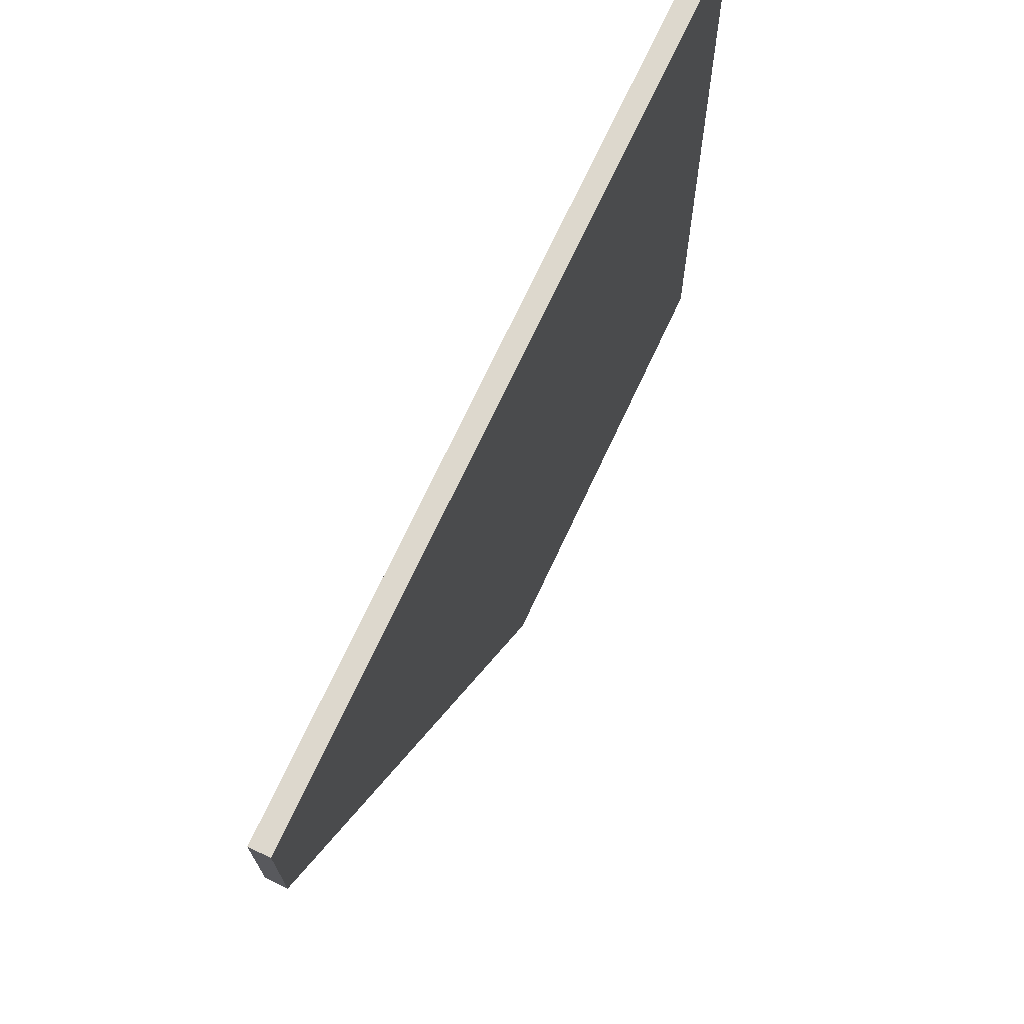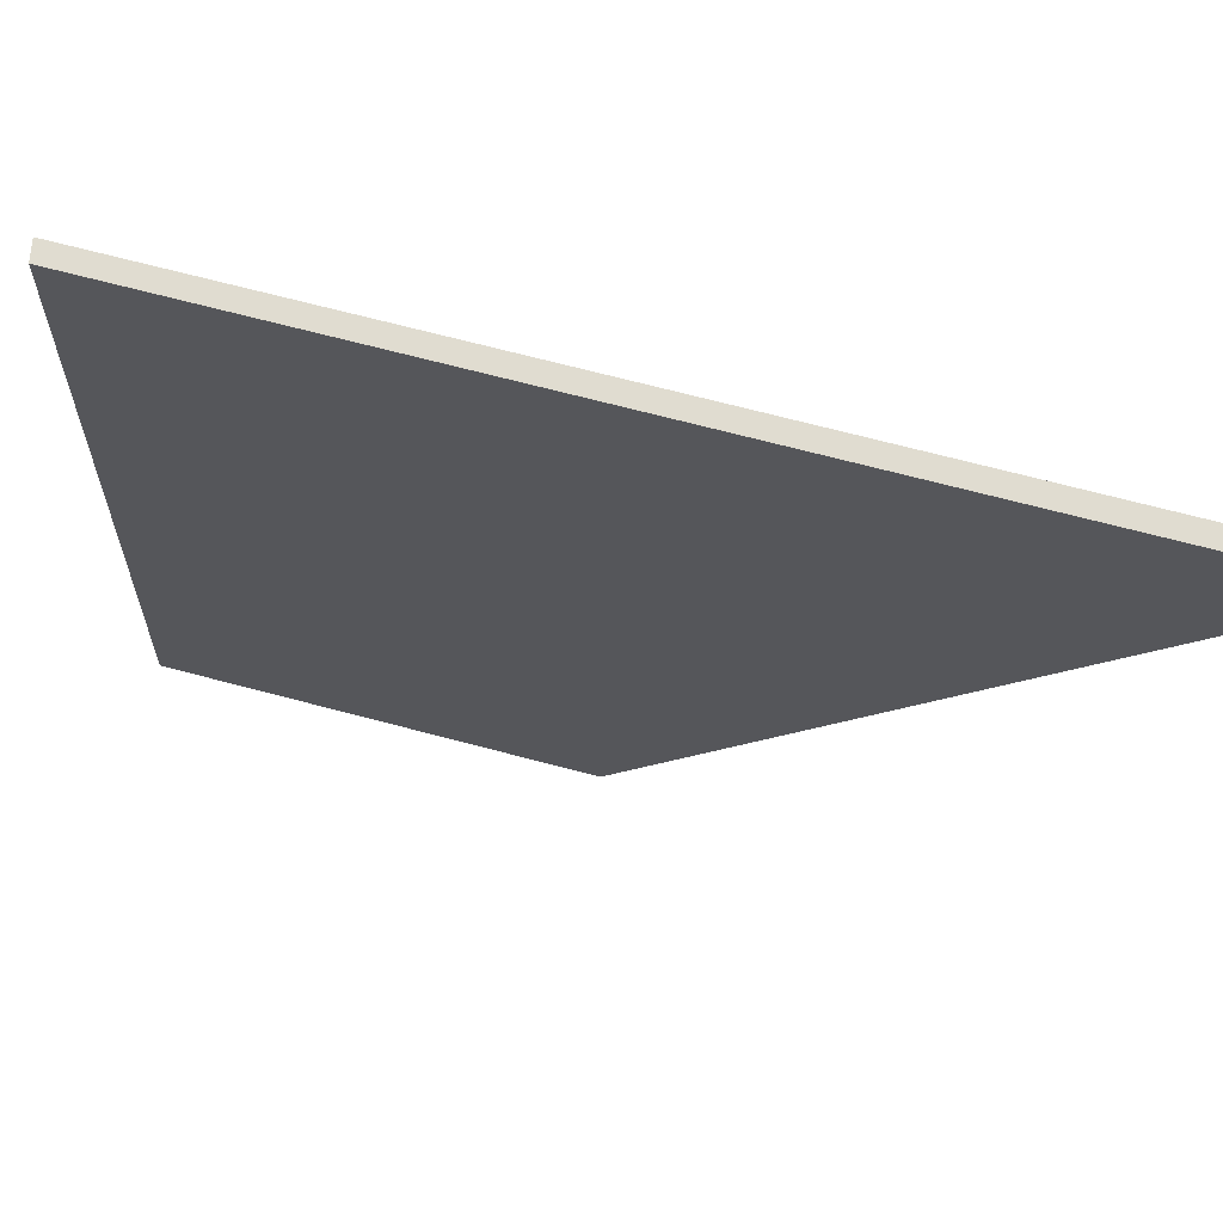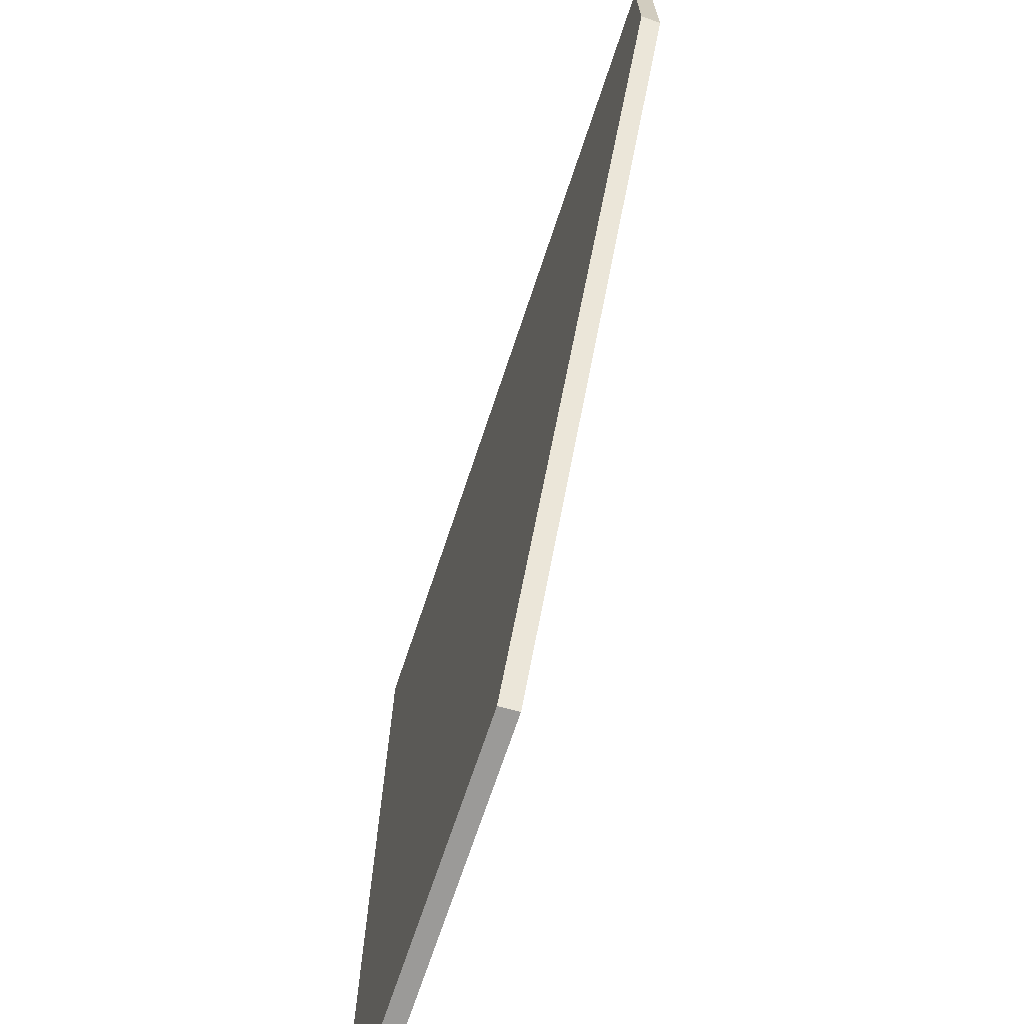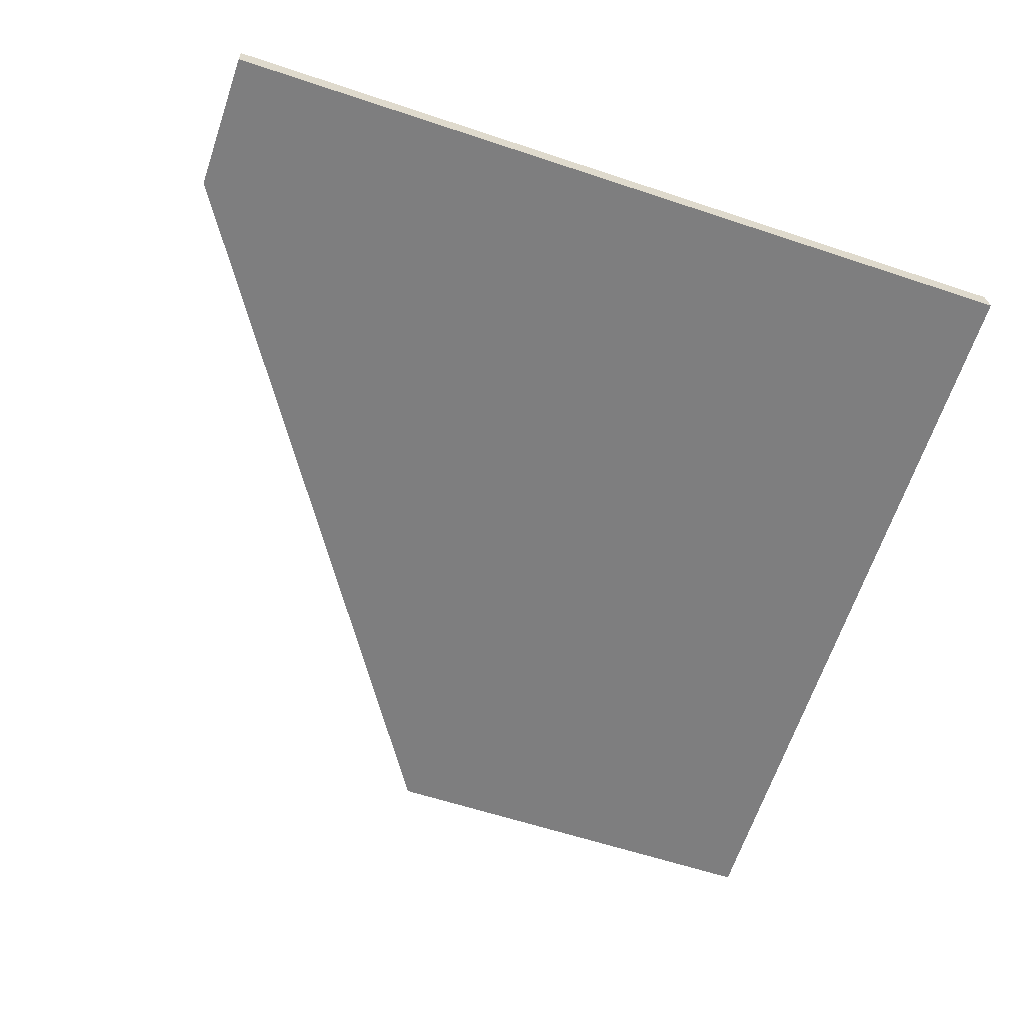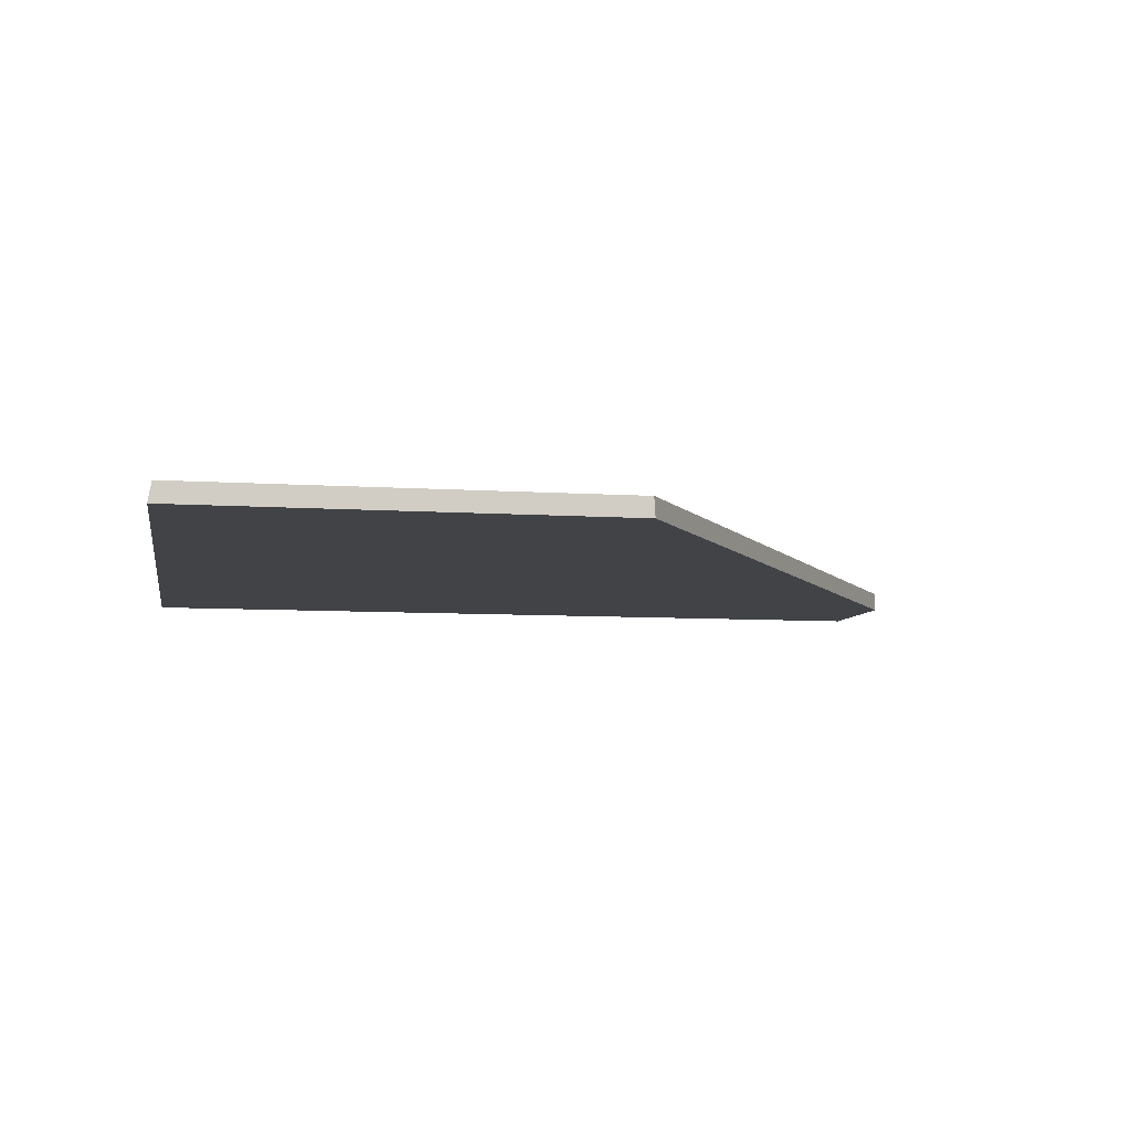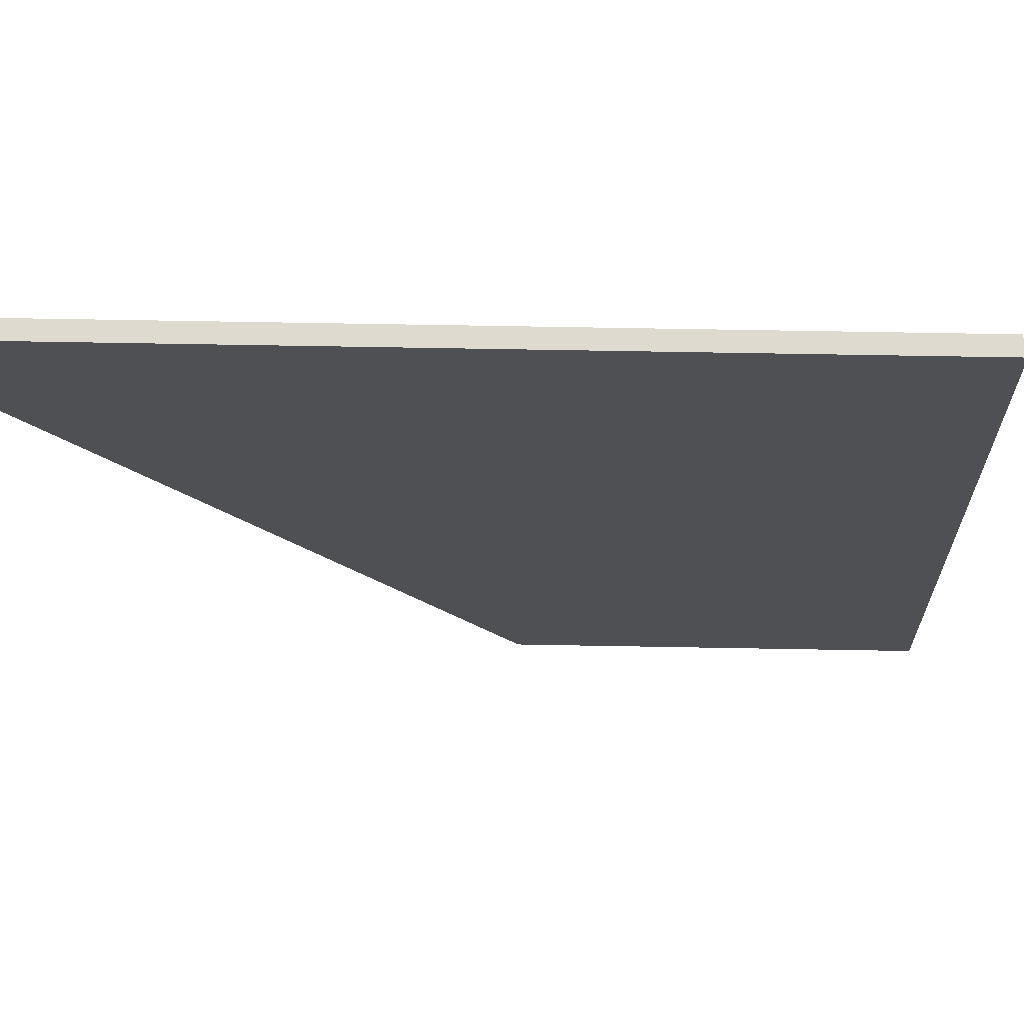
<metadata>
{"format":"obj","ext":"obj","renderer":"f3d","projection":"perspective","resolution":1024,"background":"white","views":[{"elev":72.3,"azim":115.1,"up":"+Y"},{"elev":69.7,"azim":14.8,"up":"+Y"},{"elev":-69.3,"azim":71.7,"up":"+Y"},{"elev":-59.4,"azim":161.0,"up":"+Z"},{"elev":-7.0,"azim":-11.6,"up":"+Z"},{"elev":71.0,"azim":-179.0,"up":"+Y"}]}
</metadata>
<code>
g Device_Prop_Box_008_v_012
v 0.6555 0.4818 -0.01269
v 0.6555 0.2994 -0.008428
v 0.6555 0.299 -0.01269
v -0.4352 0.4818 -0.01269
v 0.6555 0.4818 0.01271
v 0.6555 0.4818 -0.01269
v -0.4756 -0.6063 0.006556
v 0.0793 -0.6063 -0.01269
v 0.07872 -0.6063 -0.002874
v 0.0793 -0.6063 -0.01269
v -0.4756 -0.6063 0.006556
v -0.4791 -0.6063 -0.01269
v 0.07778 -0.6063 0.01271
v 0.07872 -0.6063 -0.002874
v -0.4745 -0.6063 0.01271
v 0.6555 0.4818 0.01271
v -0.434 0.4818 -0.00582
v -0.4307 0.4818 0.01271
v -0.4352 0.4818 -0.01269
v 0.6555 0.3014 0.01271
v -0.4745 -0.6063 0.01271
v 0.07778 -0.6063 0.01271
v 0.6555 0.4818 0.01271
v -0.4635 -0.3337 0.01271
v -0.4307 0.4818 0.01271
v -0.4791 -0.6063 -0.01269
v 0.2619 -0.3195 -0.01269
v 0.0793 -0.6063 -0.01269
v -0.4467 0.1969 -0.01269
v 0.6555 0.299 -0.01269
v 0.6555 0.4818 -0.01269
v -0.4352 0.4818 -0.01269
v -0.4467 0.1969 -0.01269
v -0.434 0.4818 -0.00582
v -0.4352 0.4818 -0.01269
v -0.4756 -0.6063 0.006556
v -0.4791 -0.6063 -0.01269
v -0.4635 -0.3337 0.01271
v -0.4307 0.4818 0.01271
v -0.4745 -0.6063 0.01271
v 0.6555 0.4818 -0.01269
v 0.6555 0.3014 0.01271
v 0.6555 0.2994 -0.008428
v 0.6555 0.4818 0.01271
v 0.2619 -0.3195 -0.01269
v 0.07872 -0.6063 -0.002874
v 0.0793 -0.6063 -0.01269
v 0.6555 0.3014 0.01271
v 0.07778 -0.6063 0.01271
v 0.6555 0.2994 -0.008428
v 0.6555 0.299 -0.01269
g Device_Prop_Box_008_v_012_0
f 3 2 1
f 6 5 4
f 9 8 7
f 12 11 10
f 14 11 13
f 15 13 11
f 18 17 16
f 17 19 16
f 22 21 20
f 20 21 23
f 21 24 23
f 23 24 25
f 28 27 26
f 29 26 27
f 29 27 30
f 31 29 30
f 32 29 31
f 35 34 33
f 34 36 33
f 36 37 33
f 38 36 34
f 39 38 34
f 40 36 38
f 43 42 41
f 44 41 42
f 47 46 45
f 46 48 45
f 49 48 46
f 48 50 45
f 50 51 45

</code>
